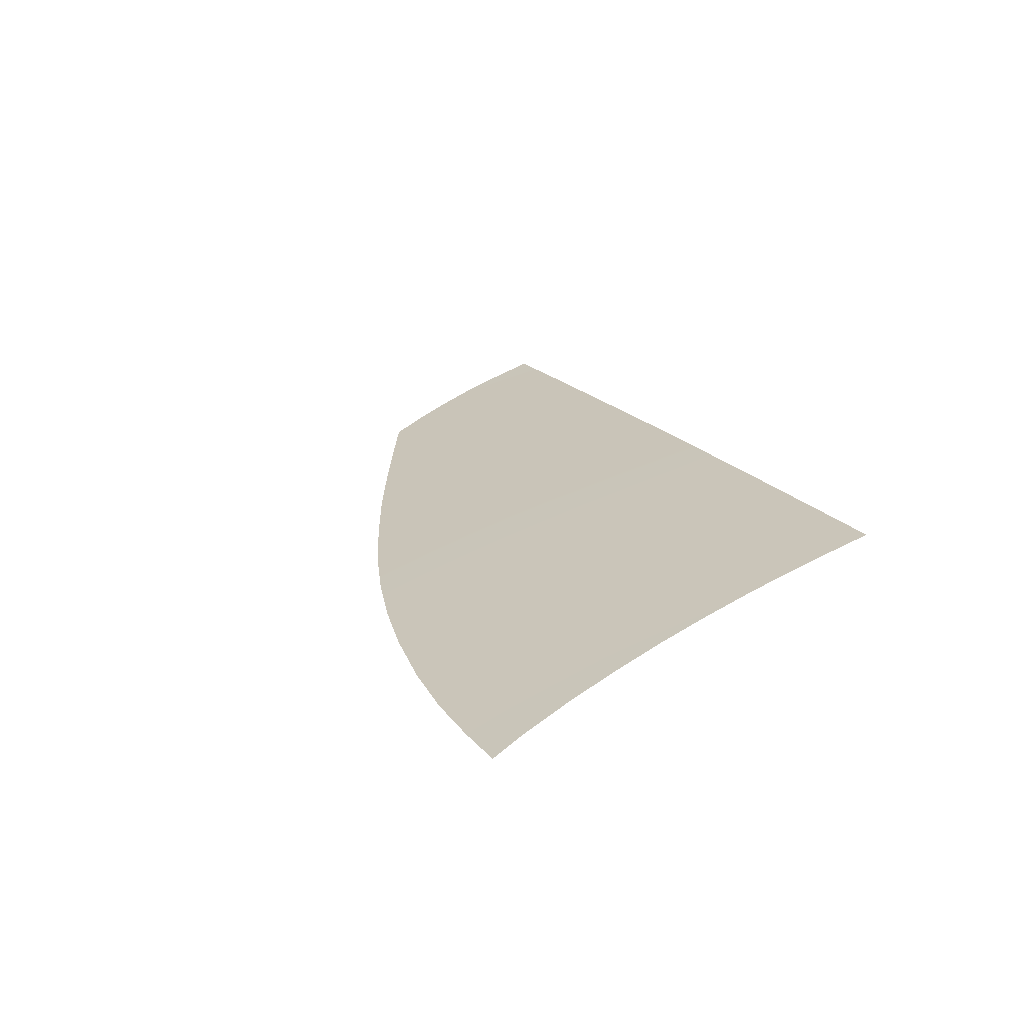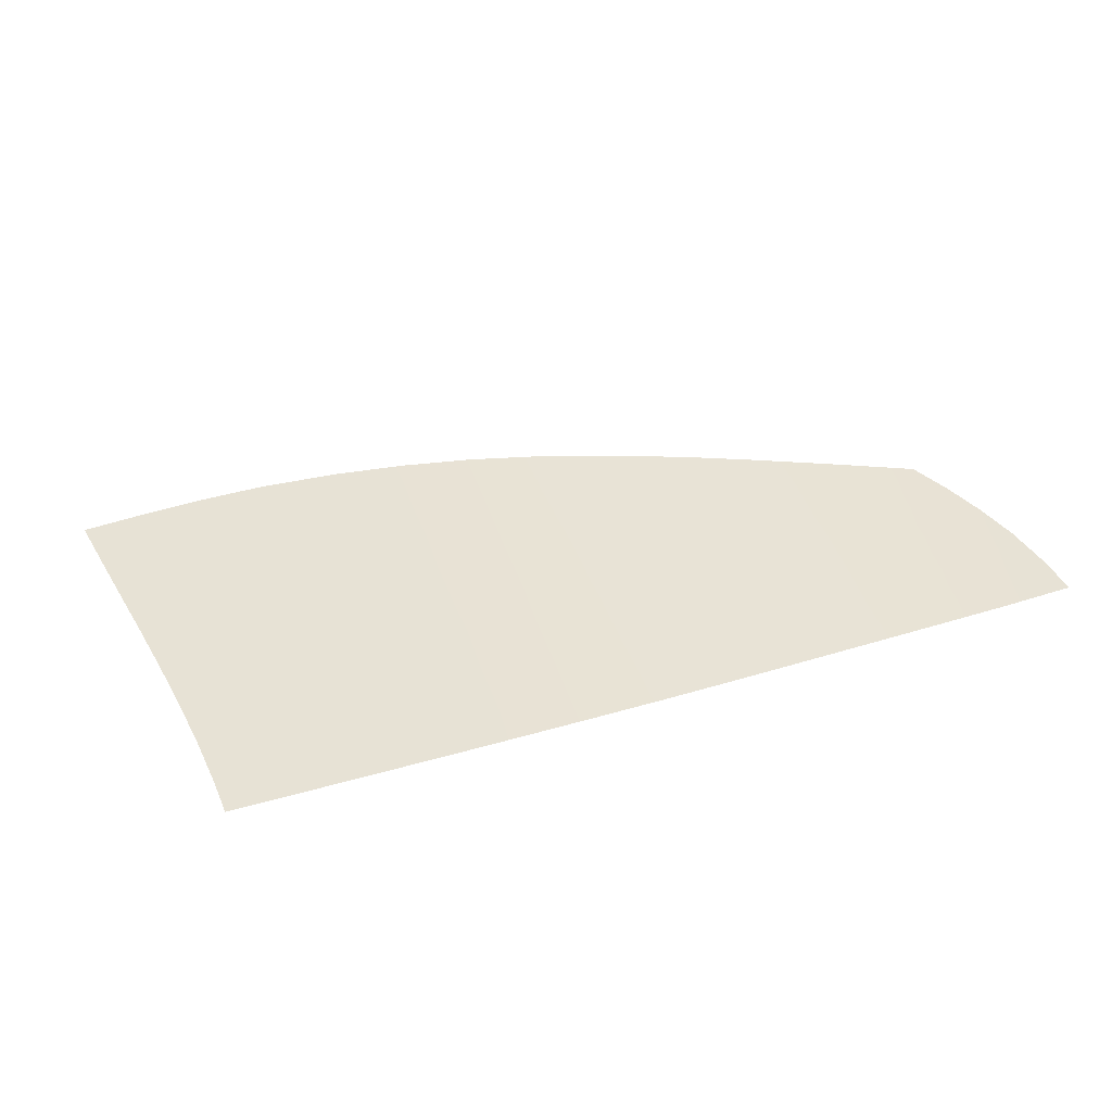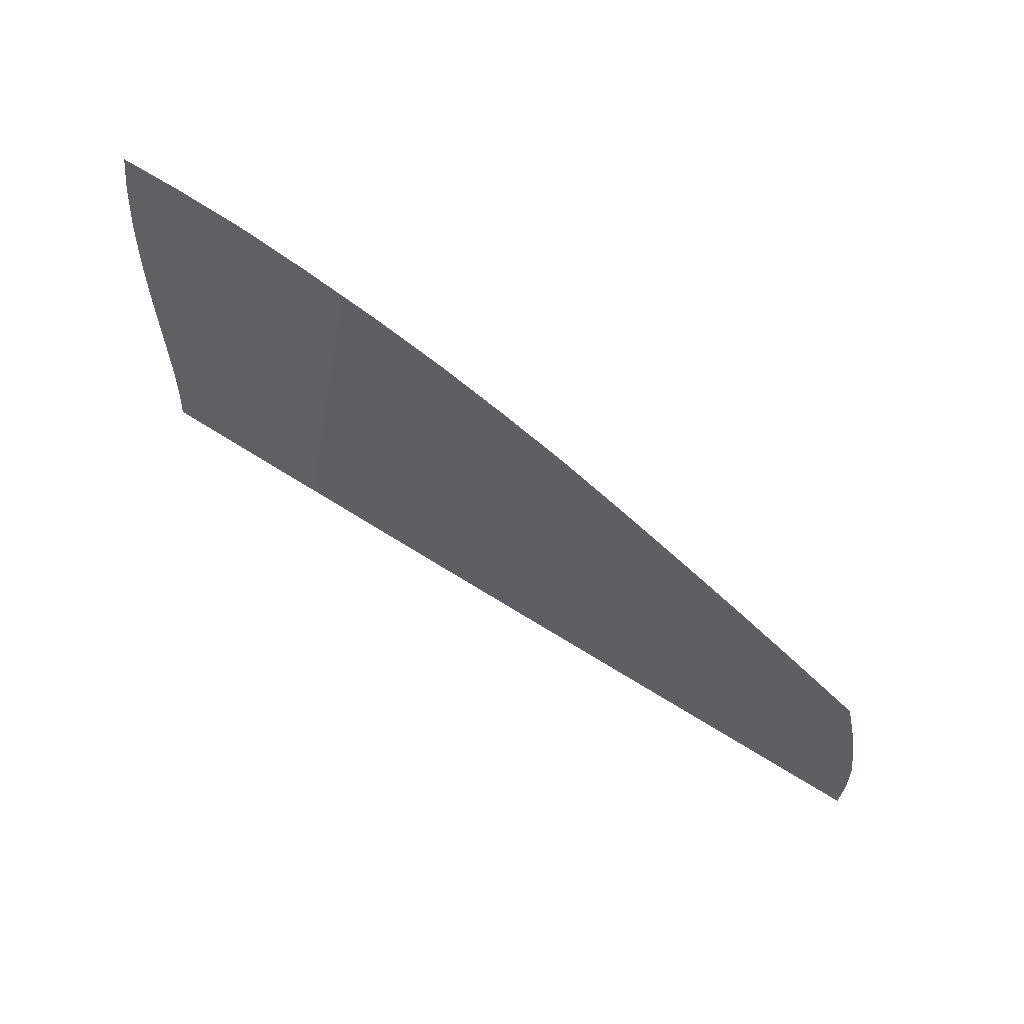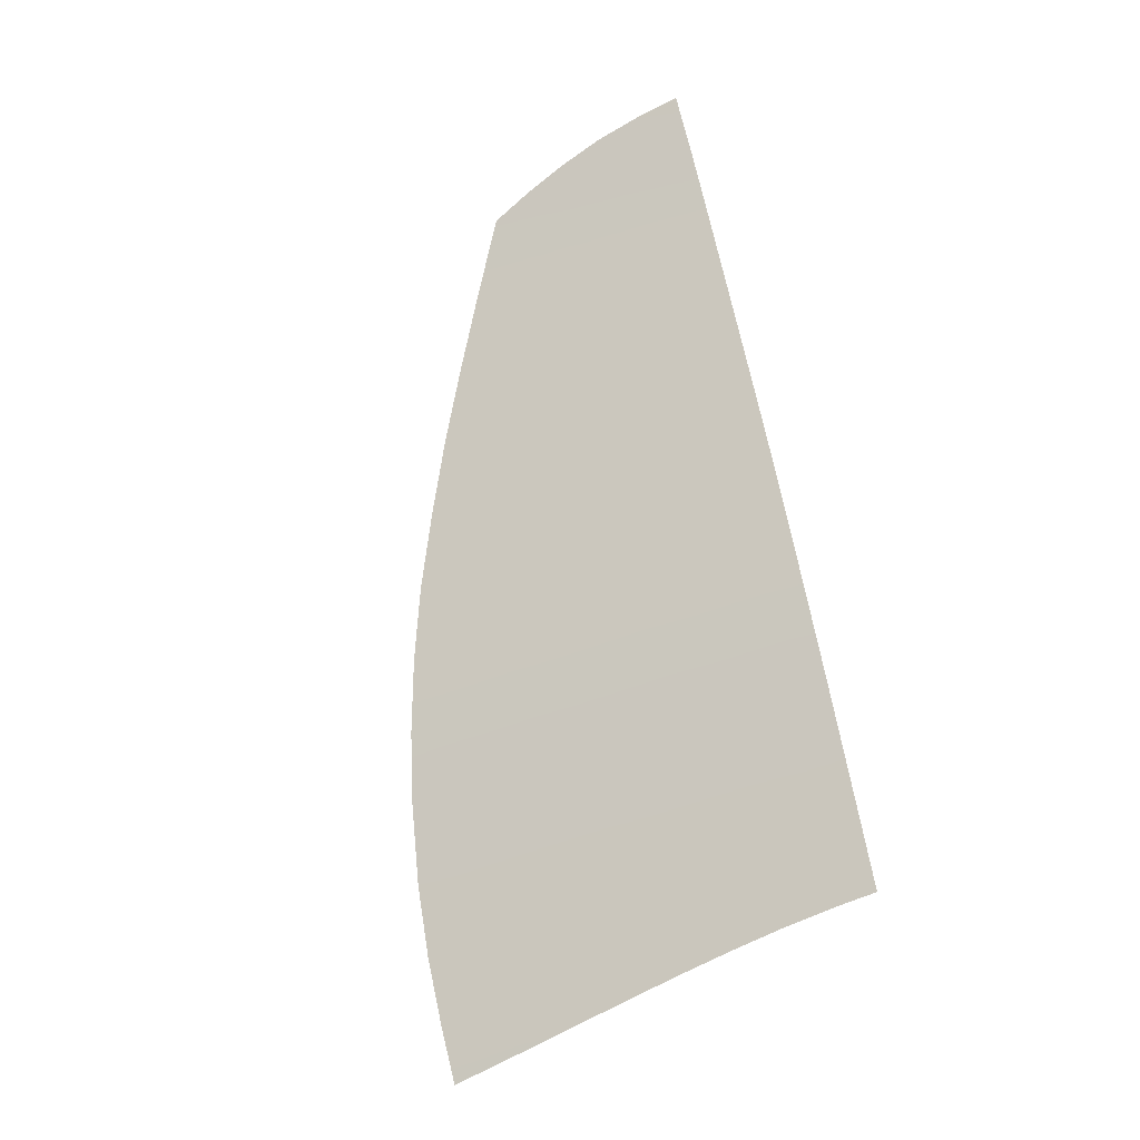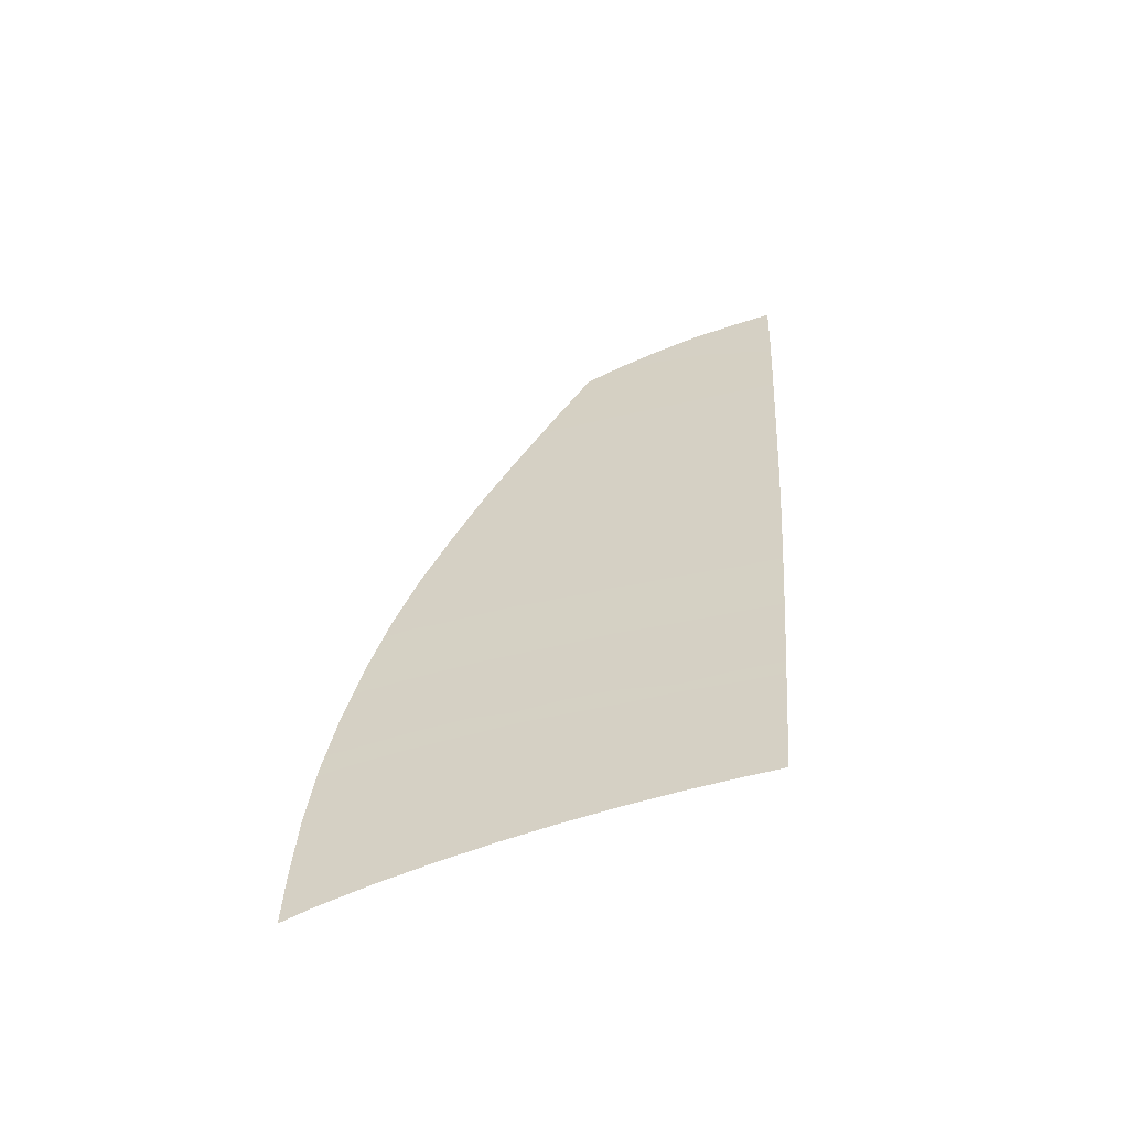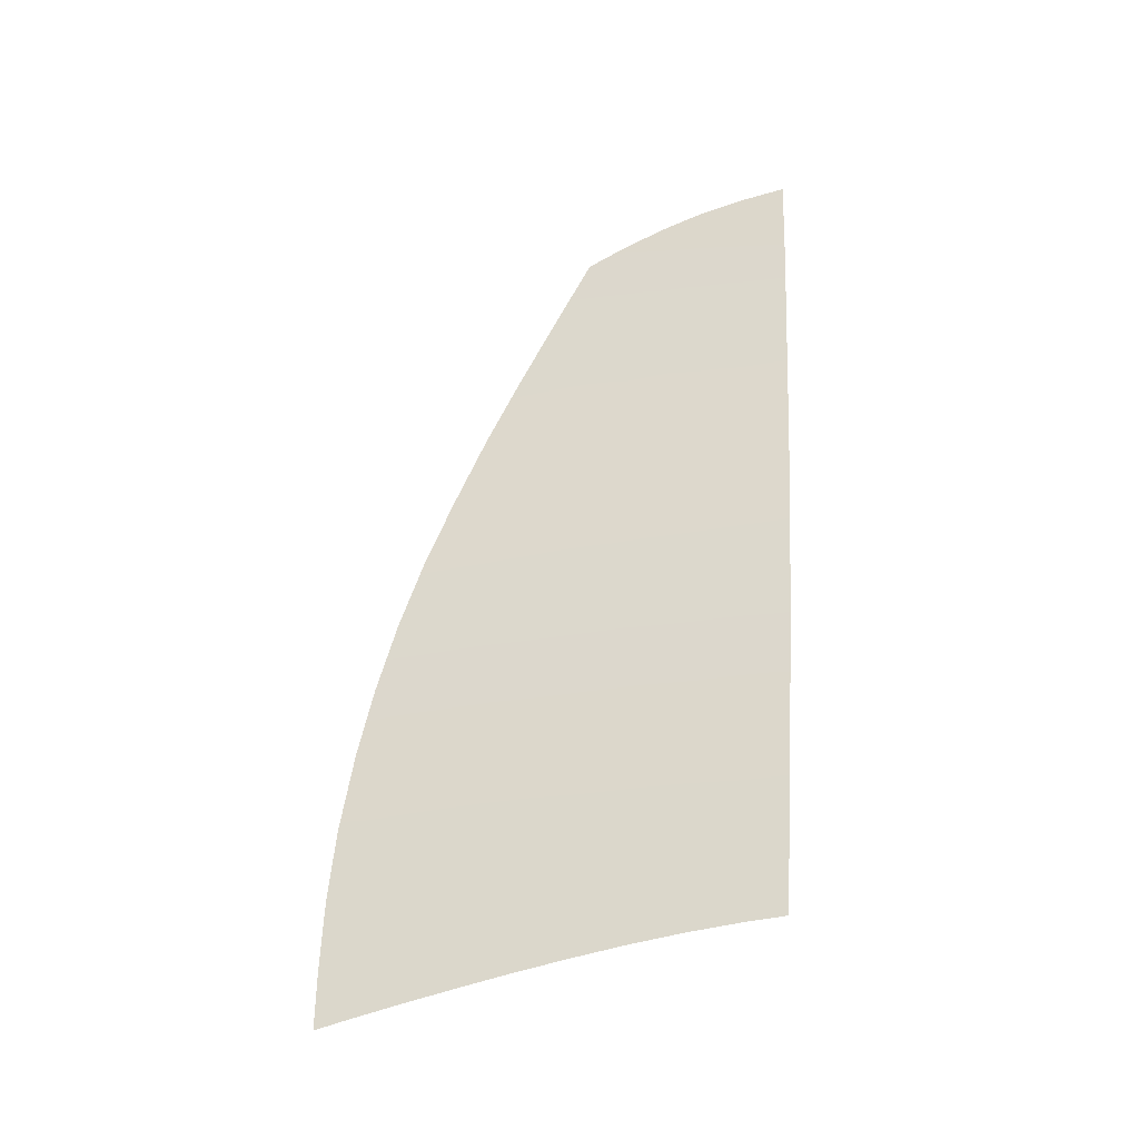
<metadata>
{"format":"obj","ext":"obj","renderer":"f3d","projection":"perspective","resolution":1024,"background":"white","views":[{"elev":17.4,"azim":-116.0,"up":"+Z"},{"elev":59.0,"azim":-20.1,"up":"+Z"},{"elev":79.4,"azim":31.0,"up":"+Y"},{"elev":73.8,"azim":-105.3,"up":"+Z"},{"elev":33.9,"azim":-89.7,"up":"+Z"},{"elev":59.1,"azim":-90.6,"up":"+Z"}]}
</metadata>
<code>
v  -12.79 20.74 71.96
v  -12.82 25.71 70.82
v  -12.97 20.75 71.96
v  -13.43 25.75 70.83
v  -12.84 30.64 69.68
v  -12.87 35.51 68.48
v  -14.06 30.73 69.69
v  -14.8 35.68 68.49
v  -12.92 45.09 65.85
v  -12.94 49.98 64.26
v  -16.44 45.48 65.82
v  -17.25 50.31 64.26
v  -12.97 54.8 62.47
v  -18.01 55.07 62.45
v  -12.98 57.91 60.99
v  -18.45 58.04 61.09
v  48.23 38 65.58
v  48.24 34.19 66.72
v  55.02 36.62 65.64
v  54.93 33.49 66.59
v  48.24 21.91 70.04
v  48.24 17.56 71.14
v  54.93 21.48 69.94
v  54.93 17.2 71.06
v  48.1 13.21 72.33
v  54.84 12.87 72.27
v  -12.77 17.18 72.82
v  48.24 26.13 68.94
v  54.93 25.62 68.83
v  48.24 30.23 67.86
v  54.93 29.63 67.74
v  -12.89 40.33 67.23
v  -15.61 40.6 67.22
v  21.17 41.25 65.89
v  21.19 36.89 67.13
v  27.84 40.49 65.84
v  27.87 36.18 67.1
v  34.71 43.86 64.48
v  34.71 39.69 65.76
v  41.6 42.38 64.58
v  41.6 38.87 65.67
v  41.61 34.83 66.86
v  41.61 30.78 67.98
v  41.61 26.59 69.06
v  41.61 22.3 70.15
v  41.61 17.88 71.25
v  41.36 13.55 72.4
v  34.7 35.49 67
v  34.69 31.34 68.11
v  34.68 27.07 69.19
v  34.68 22.7 70.27
v  34.67 18.22 71.36
v  34.61 13.9 72.46
v  21.19 32.55 68.26
v  27.87 31.93 68.21
v  21.19 28.1 69.35
v  27.87 27.58 69.29
v  21.19 23.57 70.44
v  27.87 23.12 70.37
v  21.19 18.94 71.53
v  27.87 18.57 71.45
v  21.14 14.72 72.58
v  27.87 14.28 72.52
v  -6.542 54.35 62.51
v  -6.5 57.56 61.01
v  -6.542 49.4 64.31
v  -6.543 44.38 65.9
v  -6.551 39.73 67.2
v  -6.549 35 68.43
v  -6.548 30.2 69.6
v  -6.546 25.35 70.74
v  -6.545 20.44 71.86
v  -6.505 16.7 72.78
v  27.94 49.47 62.92
v  21.3 51.85 62.39
v  21.18 50.87 62.77
v  27.84 45.13 64.43
v  21.17 46.11 64.41
v  41.63 43.43 64.26
v  34.65 46.62 63.57
v  48.36 40.08 64.93
v  62.33 28.91 67.63
v  64.18 28.74 67.6
v  62.49 32.63 66.47
v  65.65 24.76 68.69
v  62.18 25.02 68.75
v  66.85 20.68 69.81
v  62.02 20.99 69.86
v  67.62 16.51 70.95
v  61.85 16.81 71
v  68.07 12.32 72.14
v  61.59 12.54 72.21
v  7.76 52.83 62.65
v  7.785 55.46 61.55
v  0.071 53.68 62.57
v  0.2156 56.81 61.23
v  7.761 47.8 64.38
v  0.0724 48.68 64.35
v  7.768 38.25 67.2
v  7.763 42.76 65.93
v  0.076 39.01 67.23
v  0.0733 43.61 65.93
v  0.0764 34.37 68.42
v  0.0768 29.67 69.56
v  0.0772 24.89 70.68
v  0.0776 20.06 71.79
v  0.0991 16.21 72.73
v  7.768 33.72 68.36
v  7.768 29.1 69.49
v  7.768 24.41 70.6
v  7.768 19.64 71.7
v  7.665 15.64 72.68
v  14.45 51.95 62.72
v  14.49 53.87 61.91
v  14.45 47 64.4
v  14.45 42.01 65.92
v  14.46 37.59 67.16
v  14.46 33.15 68.3
v  14.46 28.62 69.41
v  14.46 24.01 70.51
v  14.46 19.31 71.6
v  14.4 15.17 72.63
g Y191_13_285B_R_1_DTaSI_Y191_13_285B_R
f 1 2 3
f 3 2 4
f 5 6 7
f 7 6 8
f 9 10 11
f 11 10 12
f 10 13 12
f 12 13 14
f 13 15 14
f 14 15 16
f 17 18 19
f 19 18 20
f 21 22 23
f 23 22 24
f 22 25 24
f 24 25 26
f 3 27 1
f 28 21 29
f 29 21 23
f 2 5 4
f 4 5 7
f 30 28 31
f 31 28 29
f 18 30 20
f 20 30 31
f 6 32 8
f 8 32 33
f 11 33 9
f 9 33 32
f 34 35 36
f 36 35 37
f 38 39 40
f 40 39 41
f 42 43 18
f 18 43 30
f 43 44 30
f 30 44 28
f 44 45 28
f 28 45 21
f 45 46 21
f 21 46 22
f 22 46 25
f 25 46 47
f 48 49 42
f 42 49 43
f 49 50 43
f 43 50 44
f 50 51 44
f 44 51 45
f 51 52 45
f 45 52 46
f 52 53 46
f 46 53 47
f 35 54 37
f 37 54 55
f 54 56 55
f 55 56 57
f 56 58 57
f 57 58 59
f 58 60 59
f 59 60 61
f 60 62 61
f 61 62 63
f 64 65 13
f 13 65 15
f 66 64 10
f 10 64 13
f 67 66 9
f 9 66 10
f 68 67 32
f 32 67 9
f 69 68 6
f 6 68 32
f 70 69 5
f 5 69 6
f 71 70 2
f 2 70 5
f 72 71 1
f 1 71 2
f 73 72 27
f 27 72 1
f 74 75 76
f 77 74 78
f 78 74 76
f 36 77 34
f 34 77 78
f 40 79 38
f 38 79 80
f 42 41 48
f 48 41 39
f 81 79 40
f 17 81 41
f 41 81 40
f 18 17 42
f 42 17 41
f 19 81 17
f 82 83 84
f 85 83 86
f 86 83 82
f 87 85 88
f 88 85 86
f 89 87 90
f 90 87 88
f 91 89 92
f 92 89 90
f 19 20 84
f 92 90 26
f 26 90 24
f 74 77 80
f 80 77 38
f 39 38 36
f 36 38 77
f 48 39 37
f 37 39 36
f 49 48 55
f 55 48 37
f 50 49 57
f 57 49 55
f 51 50 59
f 59 50 57
f 52 51 61
f 61 51 59
f 61 63 52
f 52 63 53
f 93 94 95
f 95 94 96
f 97 93 98
f 98 93 95
f 99 100 101
f 101 100 102
f 95 96 64
f 64 96 65
f 98 95 66
f 66 95 64
f 102 98 67
f 67 98 66
f 67 68 102
f 102 68 101
f 103 101 69
f 69 101 68
f 104 103 70
f 70 103 69
f 70 71 104
f 104 71 105
f 106 105 72
f 72 105 71
f 72 73 106
f 106 73 107
f 108 99 103
f 103 99 101
f 109 108 104
f 104 108 103
f 110 109 105
f 105 109 104
f 111 110 106
f 106 110 105
f 112 111 107
f 107 111 106
f 100 97 102
f 102 97 98
f 76 75 113
f 113 75 114
f 113 115 76
f 76 115 78
f 115 116 78
f 78 116 34
f 35 34 117
f 117 34 116
f 54 35 118
f 118 35 117
f 56 54 119
f 119 54 118
f 58 56 120
f 120 56 119
f 60 58 121
f 121 58 120
f 121 122 60
f 60 122 62
f 113 114 93
f 93 114 94
f 115 113 97
f 97 113 93
f 116 115 100
f 100 115 97
f 100 99 116
f 116 99 117
f 118 117 108
f 108 117 99
f 119 118 109
f 109 118 108
f 120 119 110
f 110 119 109
f 121 120 111
f 111 120 110
f 111 112 121
f 121 112 122
f 90 88 24
f 24 88 23
f 88 86 23
f 23 86 29
f 86 82 29
f 29 82 31
f 82 84 31
f 31 84 20

</code>
